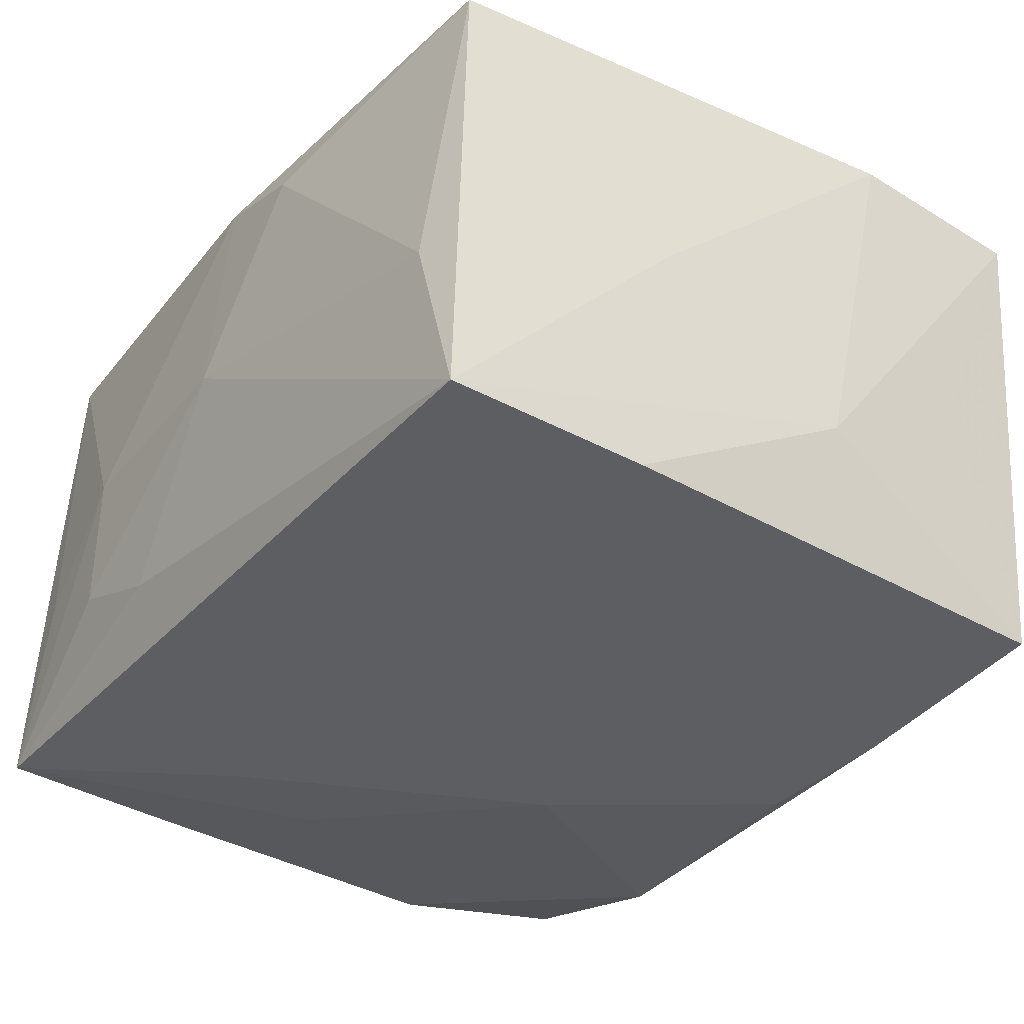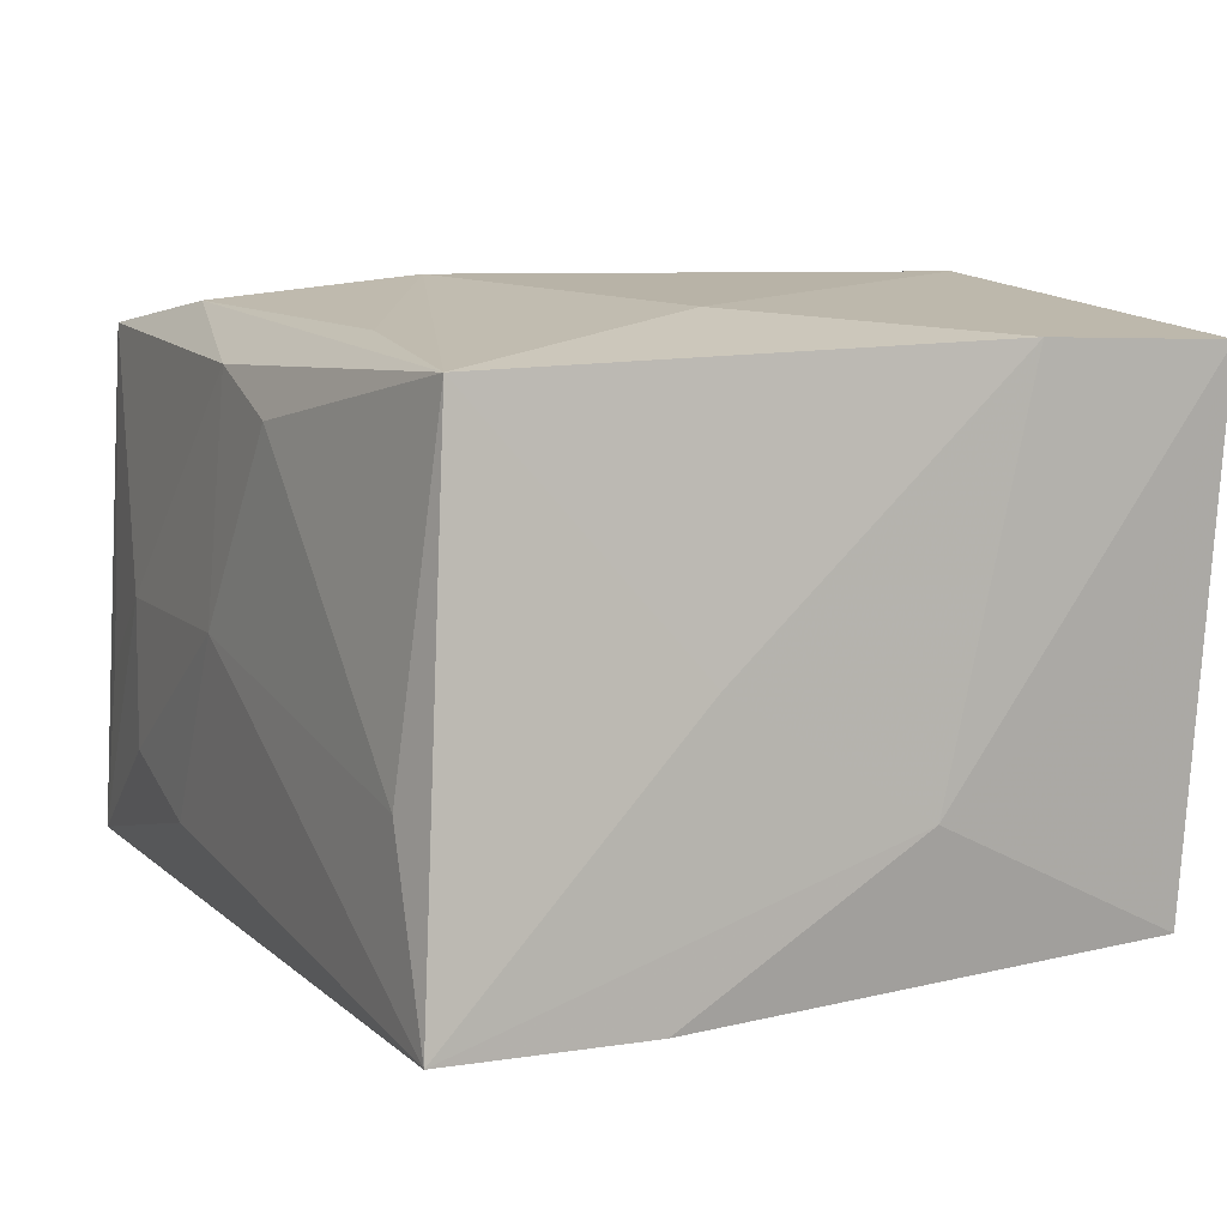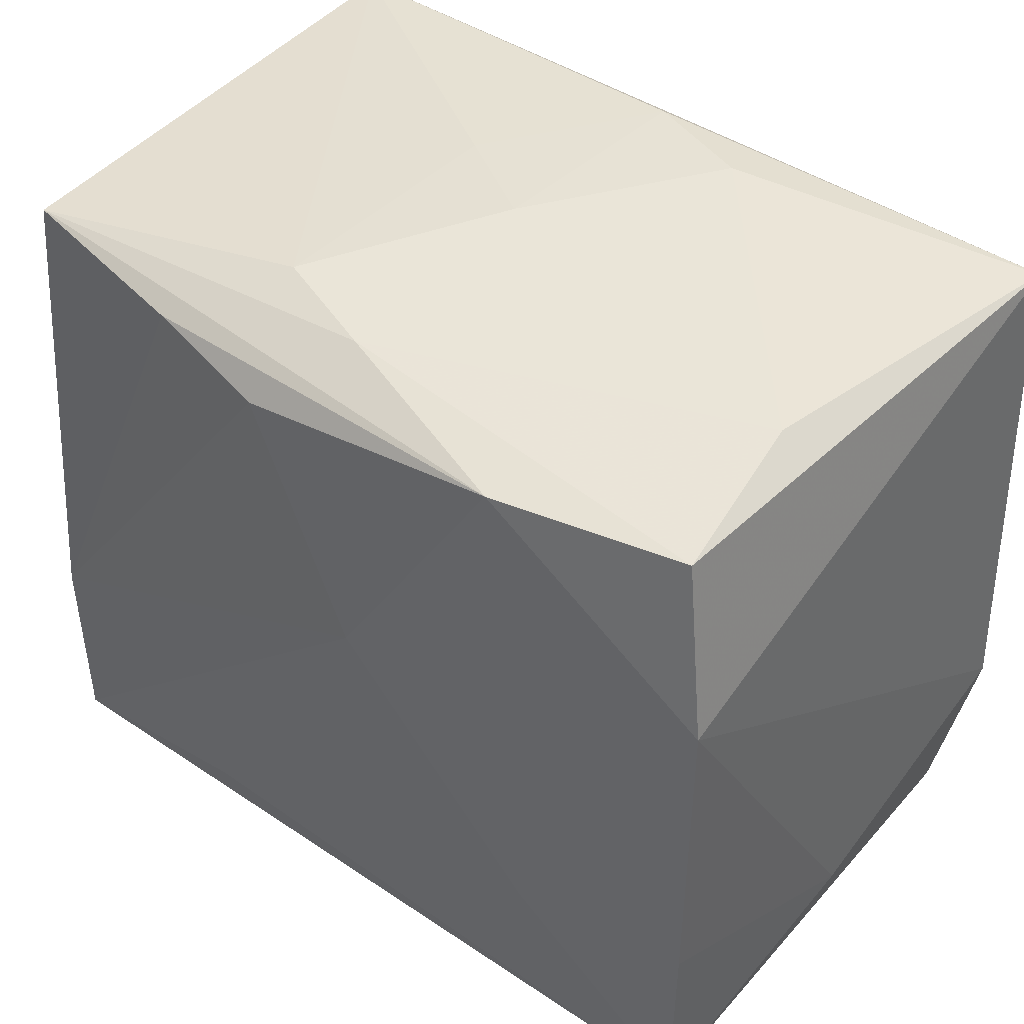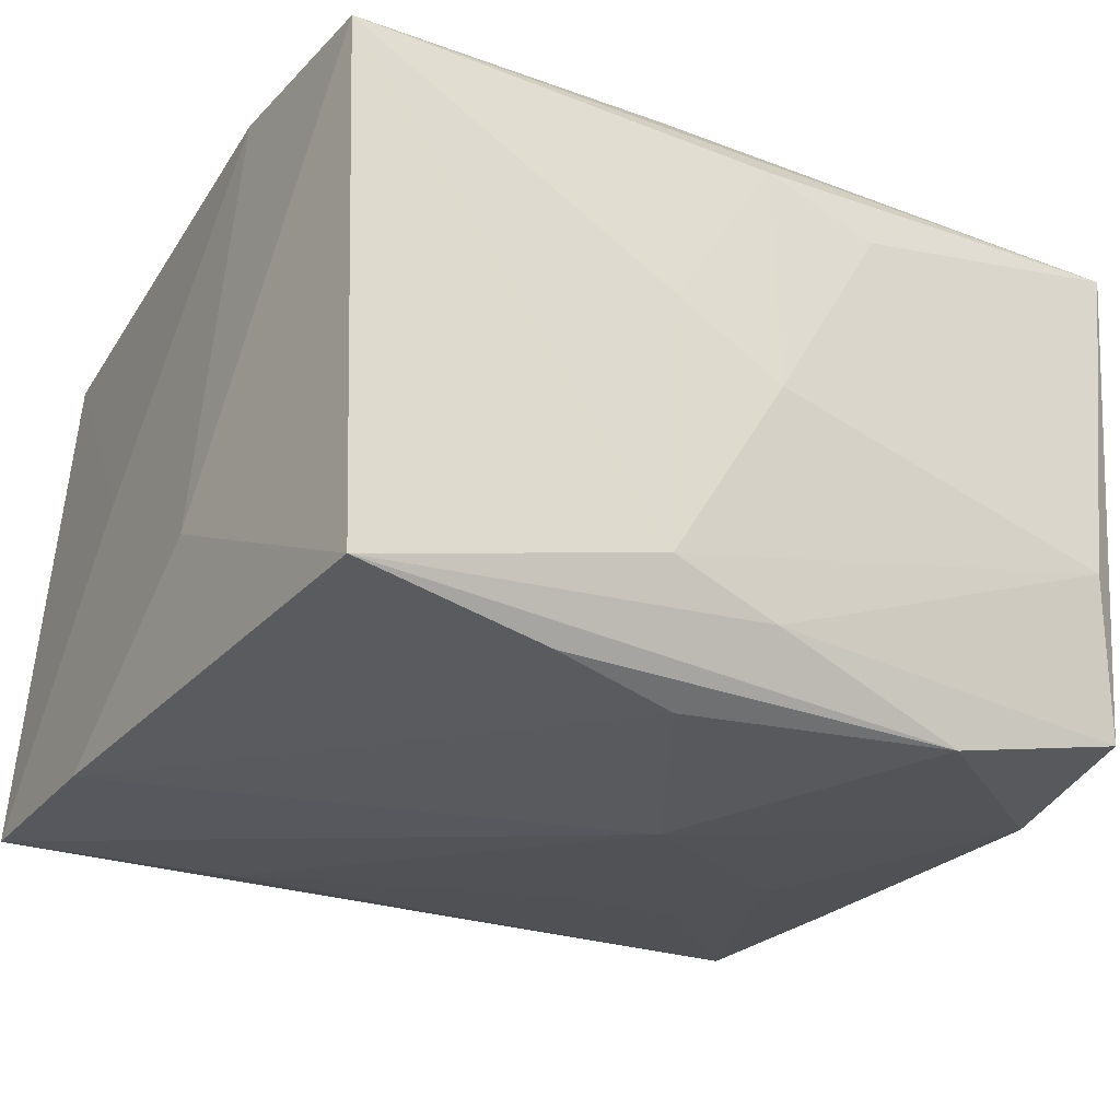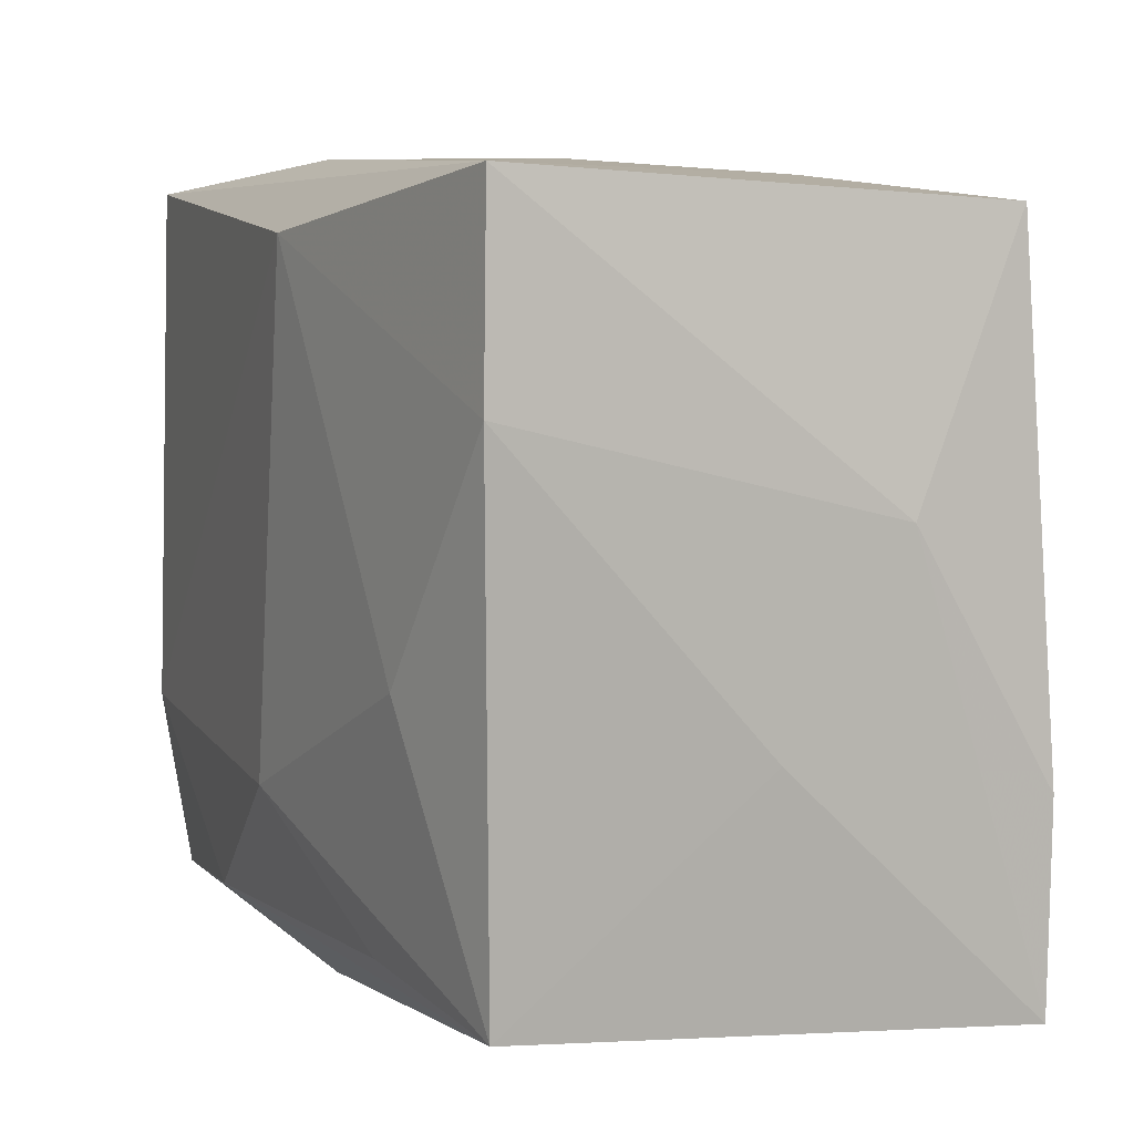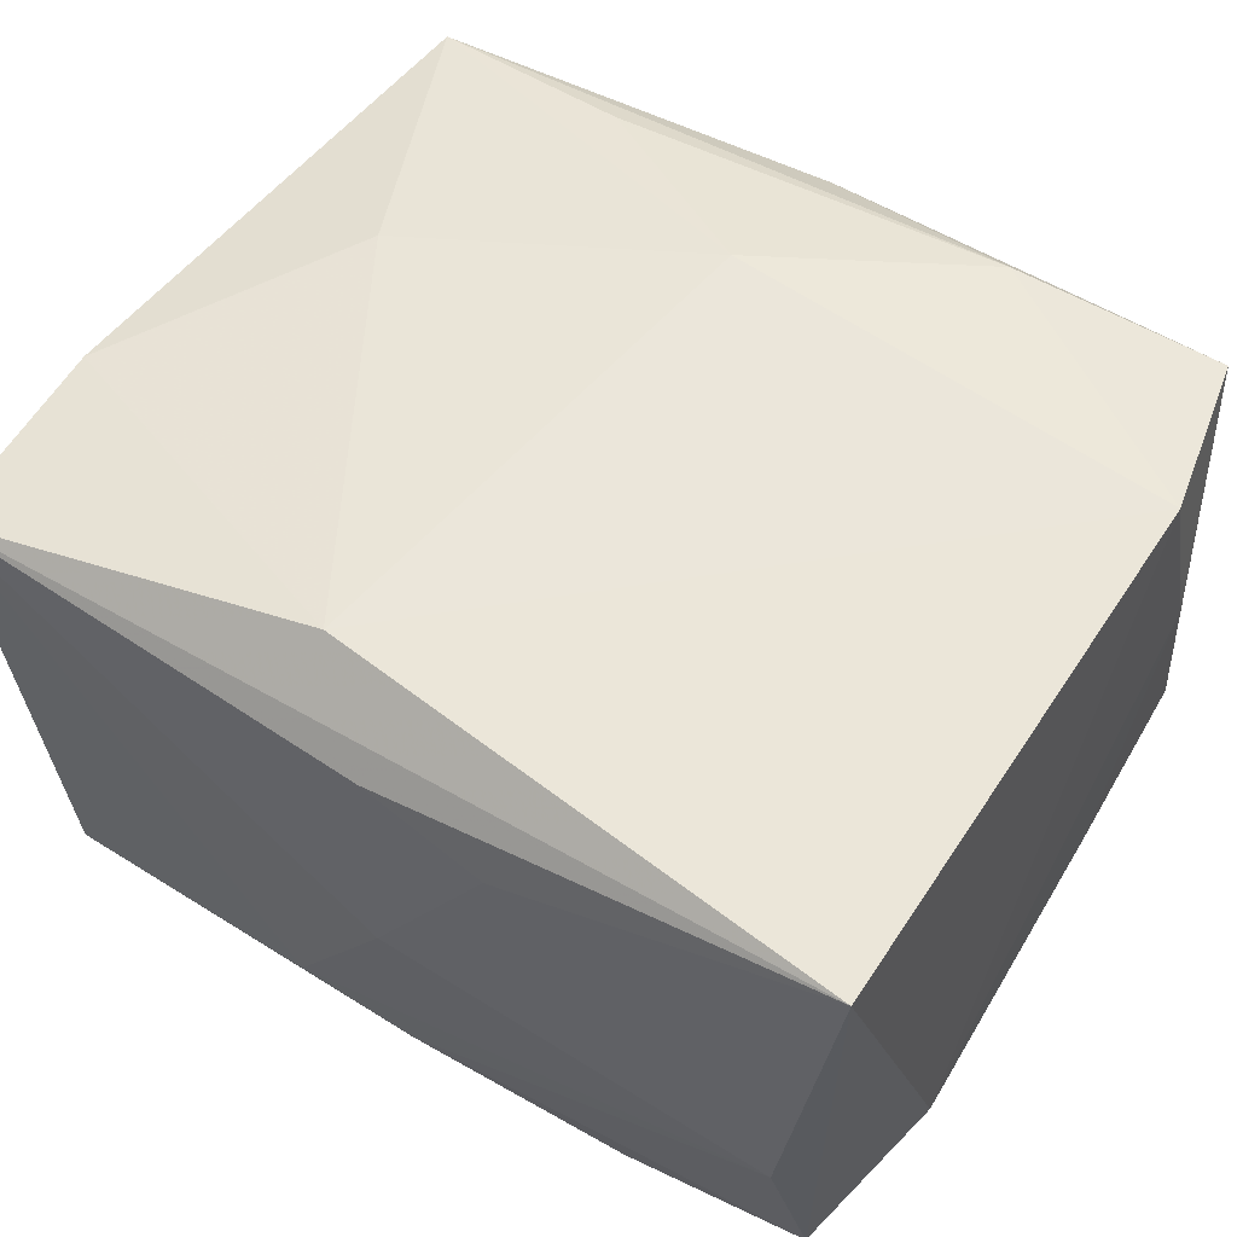
<metadata>
{"format":"obj","ext":"obj","renderer":"f3d","projection":"perspective","resolution":1024,"background":"white","views":[{"elev":-35.4,"azim":54.3,"up":"+Z"},{"elev":7.9,"azim":63.4,"up":"+Z"},{"elev":41.9,"azim":-139.4,"up":"+Y"},{"elev":-27.3,"azim":149.3,"up":"+Z"},{"elev":6.0,"azim":65.7,"up":"+Y"},{"elev":55.0,"azim":-148.3,"up":"+Z"}]}
</metadata>
<code>
v 0.0003585 -0.02553 0.01587
v -0.02862 -0.02473 -0.01724
v -0.01587 -0.02616 0.0003147
v 0.02959 -0.01159 -0.01857
v 0.02571 -0.02549 -0.005993
v 0.005305 0.02139 0.02095
v -0.0255 0.0251 -0.005773
v 0.02964 -0.008535 -0.0002917
v -0.007746 -0.02613 -0.01279
v -0.02732 0.02304 -0.01676
v 5.67e-06 0.0247 -0.01562
v -0.01594 -0.02617 -0.009588
v 0.0001722 0.02643 -0.0001987
v 0.004691 0.02041 -0.02068
v 0.007461 0.02605 0.0042
v 0.0004105 -0.01295 0.02095
v 0.02935 0.02471 0.01741
v -0.02901 -0.01137 -0.01756
v 0.02994 0.004879 -0.008632
v 0.02744 -0.02318 0.01656
v 0.008093 -0.02586 0.01302
v -0.02869 0.02475 0.01808
v -0.0133 -0.0222 0.01918
v -0.01672 -0.01238 -0.01931
v -0.0194 -0.004789 -0.01939
v 0.000347 0.02604 0.01594
v -0.02947 -0.01146 0.01882
v -0.02947 0.01095 -0.01798
v -0.02947 -0.01851 0.0004125
v 0.02986 0.01121 0.0178
v -0.003749 0.005662 -0.02165
v 0.0001885 -0.02668 0.0001443
v -0.02493 -0.02498 -0.005328
v 0.007738 0.02532 -0.01314
v -0.01438 0.02289 -0.01983
v -0.02712 -0.02355 0.01741
v 0.02944 -0.02544 -0.01838
v 0.01976 -0.004526 0.01939
v 0.01355 -0.02136 0.01816
v 0.0274 0.02313 -0.01741
v 0.01379 0.02208 -0.01943
v 0.01361 -0.02234 -0.01886
v -0.007616 0.02624 0.01313
v 0.02903 0.01767 -0.0004545
v -0.007549 -0.01247 -0.01956
f 22 27 6
f 21 1 32
f 4 37 31
f 31 37 42
f 17 22 6
f 6 27 16
f 32 37 5
f 5 21 32
f 14 4 31
f 31 35 14
f 28 35 31
f 31 25 28
f 10 35 28
f 28 22 10
f 27 22 28
f 31 42 45
f 2 42 37
f 19 4 40
f 37 4 19
f 10 22 7
f 6 16 38
f 39 16 23
f 23 36 1
f 27 36 23
f 23 16 27
f 21 5 20
f 1 21 20
f 20 23 1
f 39 23 20
f 20 16 39
f 20 38 16
f 20 5 37
f 40 4 41
f 4 14 41
f 41 35 40
f 41 14 35
f 32 1 3
f 1 36 3
f 18 28 25
f 25 2 18
f 9 37 32
f 9 2 37
f 24 45 42
f 42 2 24
f 31 45 24
f 24 25 31
f 24 2 25
f 29 36 27
f 29 2 36
f 29 18 2
f 27 28 29
f 28 18 29
f 40 17 44
f 44 19 40
f 17 19 44
f 34 7 13
f 13 15 34
f 34 17 40
f 34 15 17
f 26 15 13
f 22 17 26
f 17 15 26
f 38 20 30
f 30 17 6
f 6 38 30
f 30 19 17
f 36 2 33
f 33 3 36
f 2 3 33
f 12 3 2
f 2 9 12
f 32 3 12
f 12 9 32
f 10 7 11
f 7 34 11
f 11 35 10
f 40 35 11
f 11 34 40
f 22 26 43
f 43 26 13
f 43 7 22
f 13 7 43
f 8 20 37
f 8 30 20
f 37 19 8
f 19 30 8

</code>
